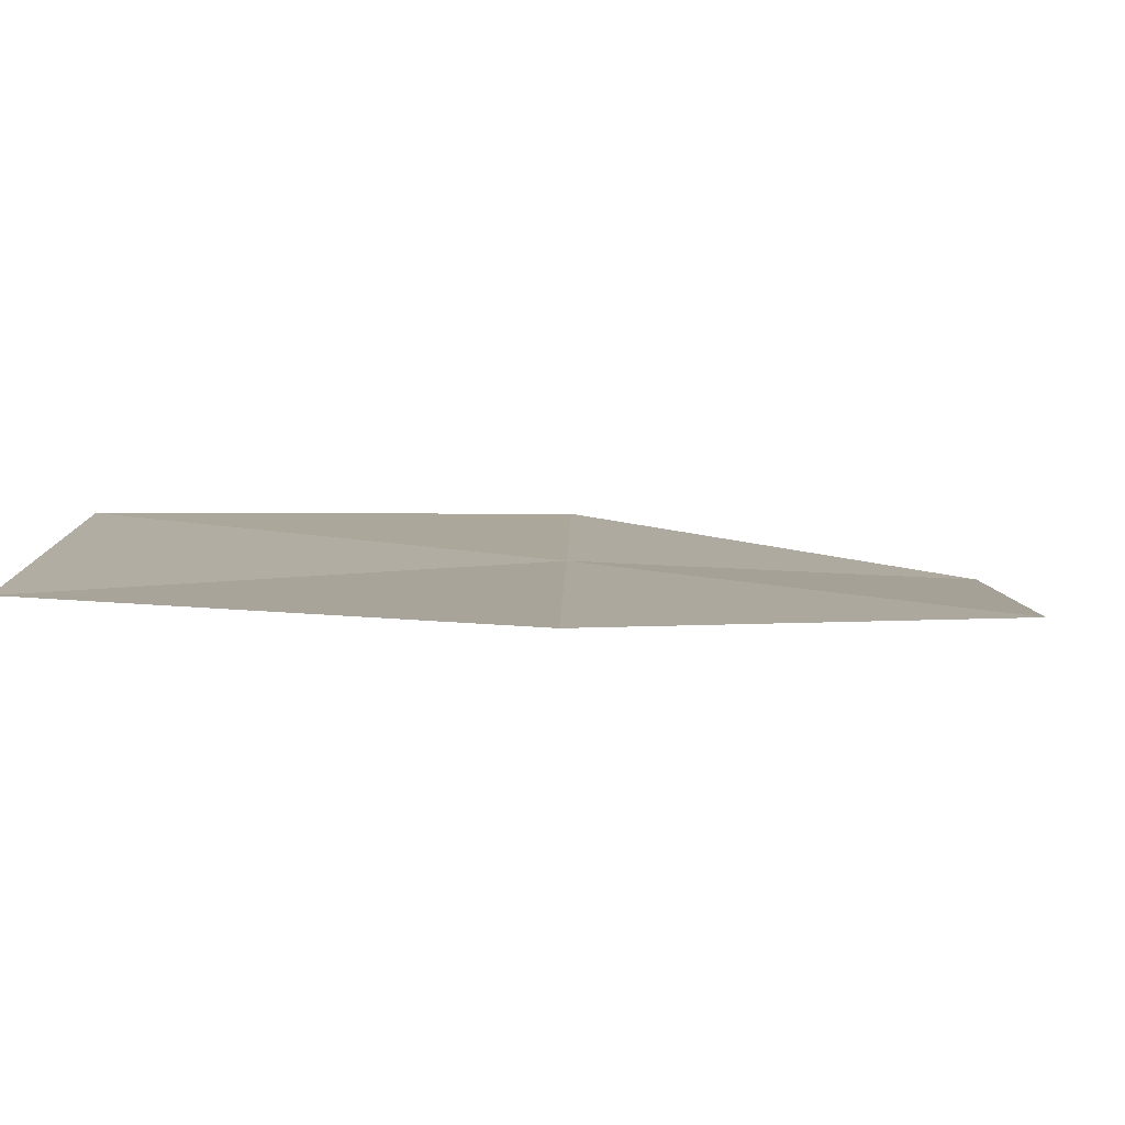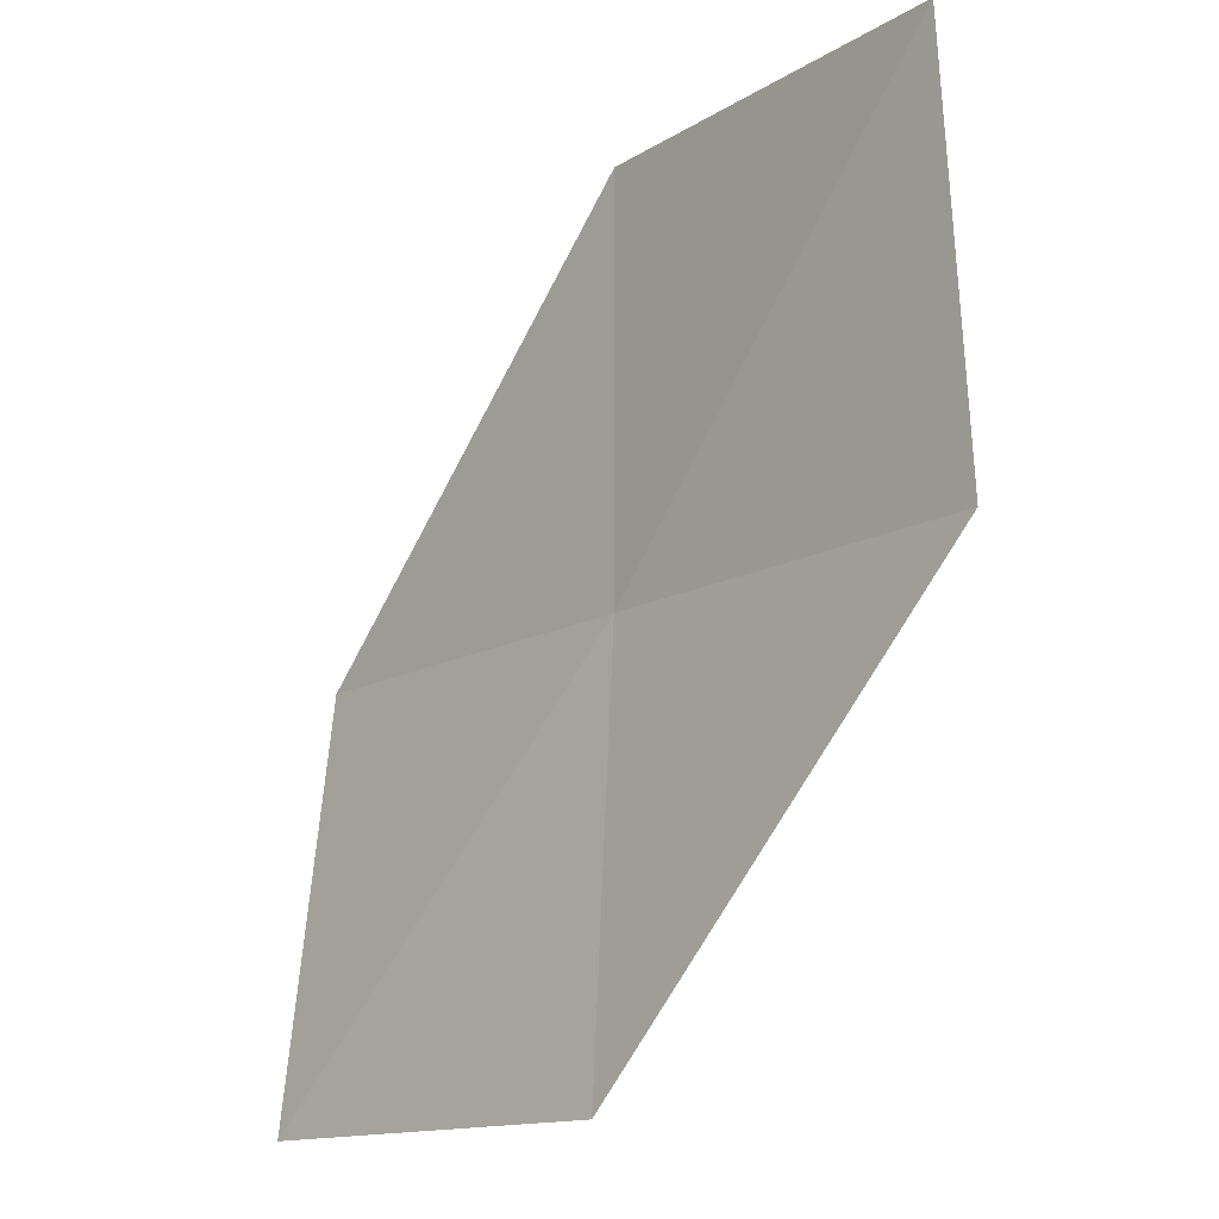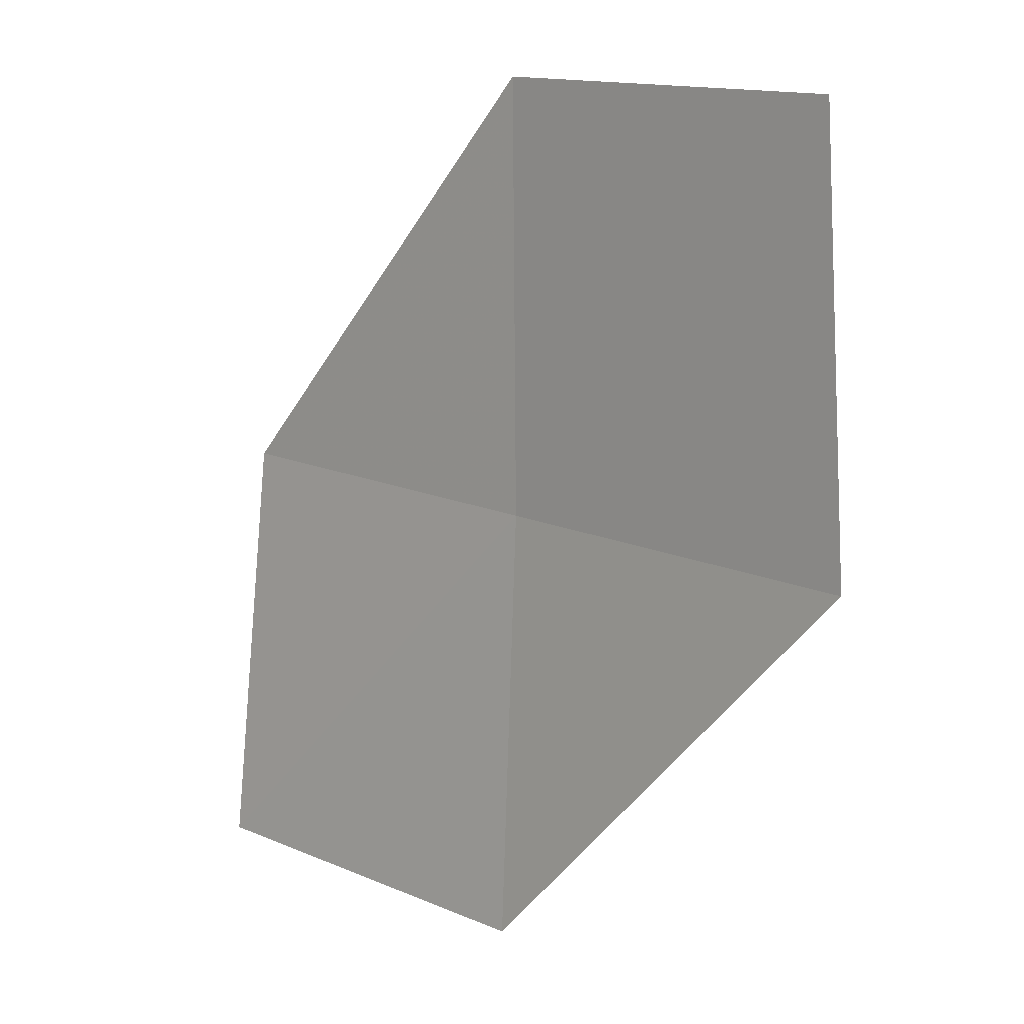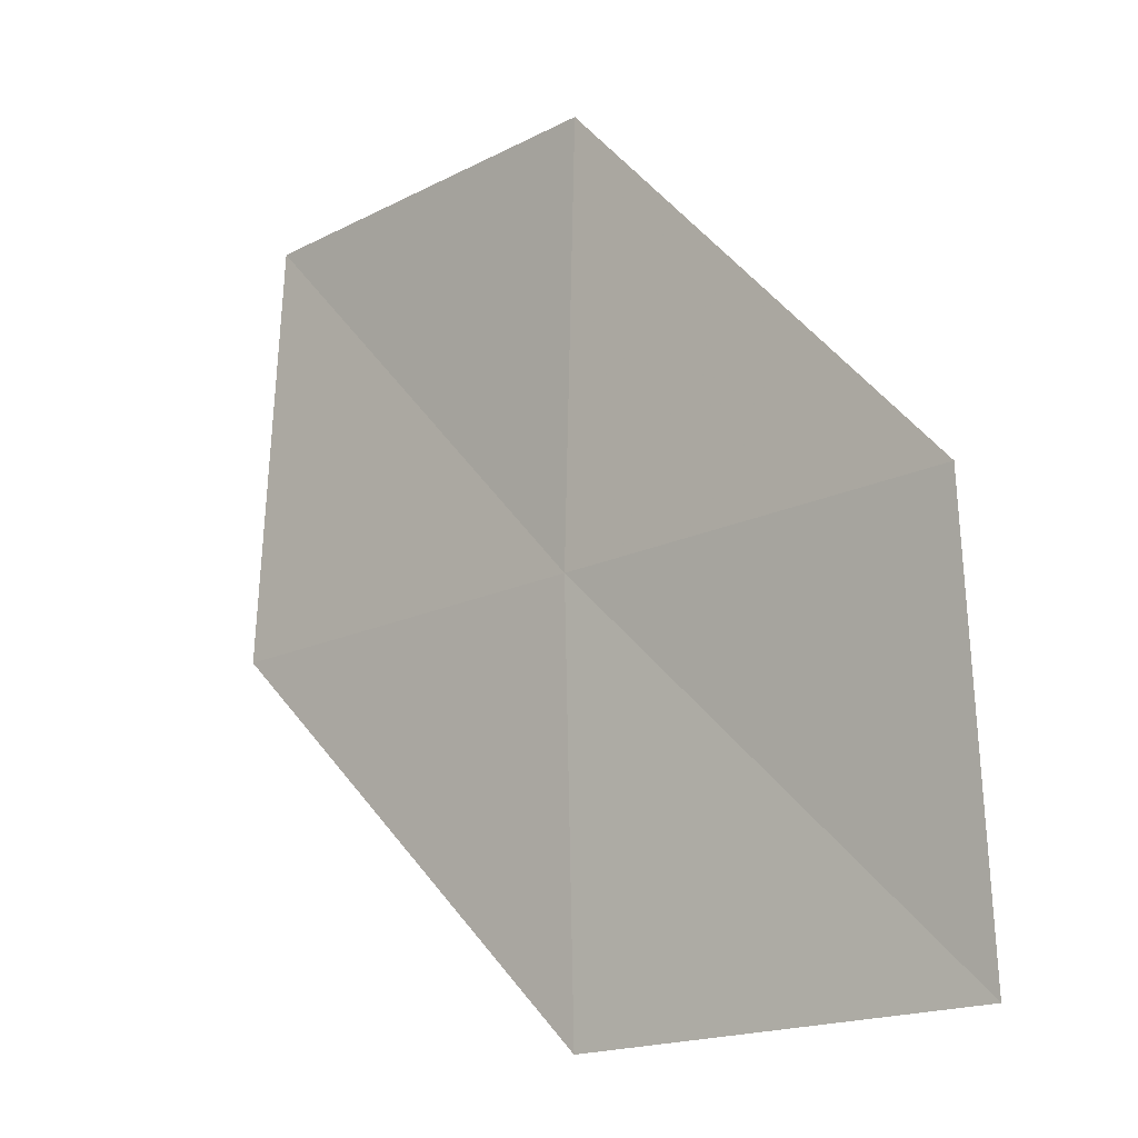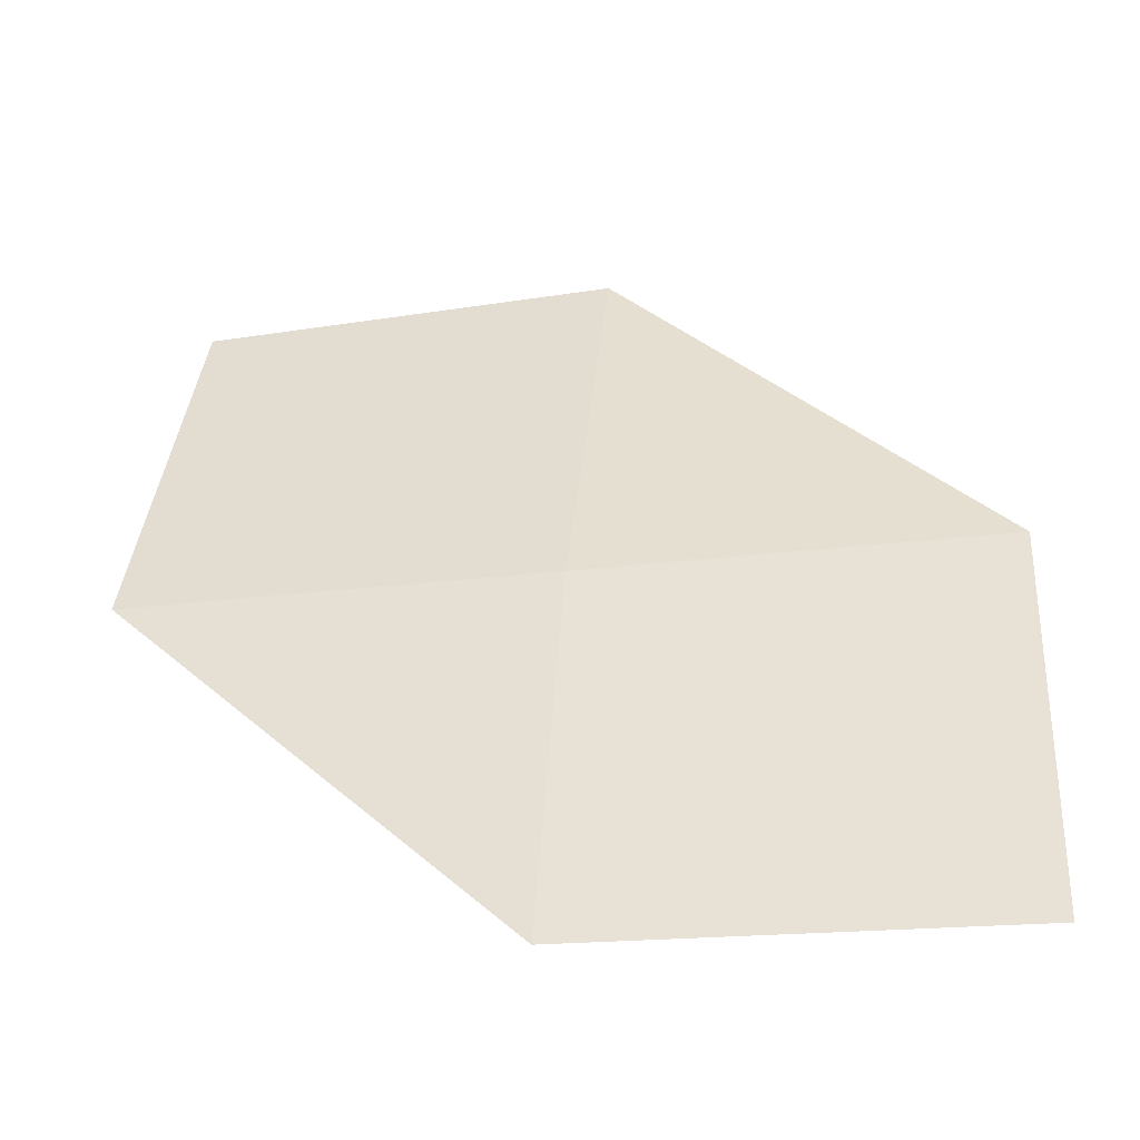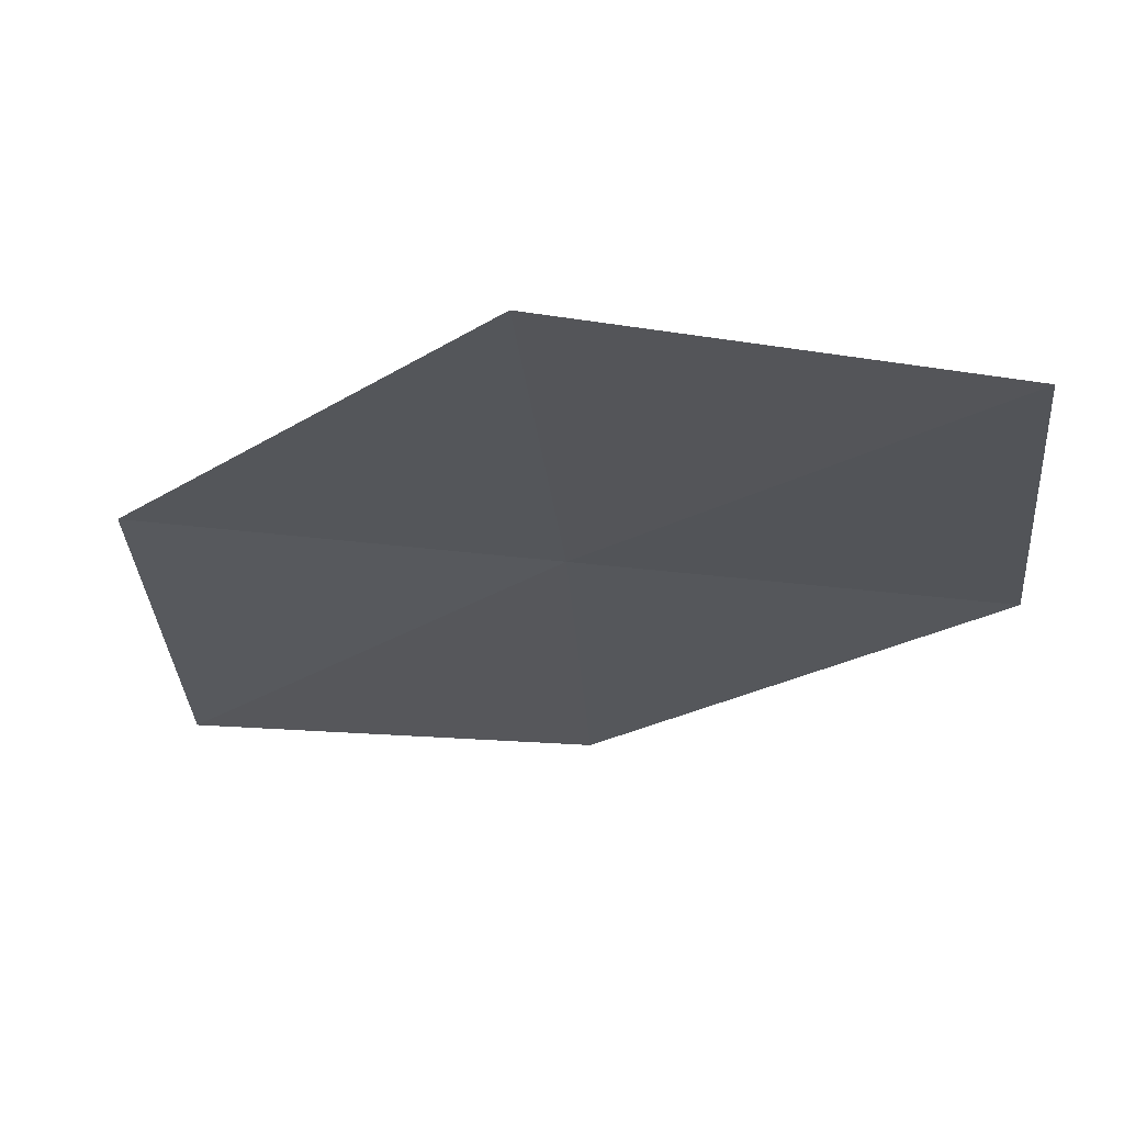
<metadata>
{"format":"obj","ext":"obj","renderer":"f3d","projection":"perspective","resolution":1024,"background":"white","views":[{"elev":-20.7,"azim":90.9,"up":"+Y"},{"elev":-14.1,"azim":22.8,"up":"+Z"},{"elev":13.4,"azim":19.2,"up":"+Z"},{"elev":-19.4,"azim":-166.5,"up":"+Z"},{"elev":-54.0,"azim":158.4,"up":"+Z"},{"elev":69.7,"azim":-21.8,"up":"+Z"}]}
</metadata>
<code>
v -8.641 -7.348 66.88
v -5.941 -8.759 66.88
v -6.181 -8.465 70.04
v -8.815 -6.921 70.04
v -11.34 -5.937 66.88
v -8.603 -7.772 63.77
v -11.4 -6.475 63.77
f 1 2 3
f 1 3 4
f 1 4 5
f 1 7 6
f 1 5 7
f 1 6 2

</code>
